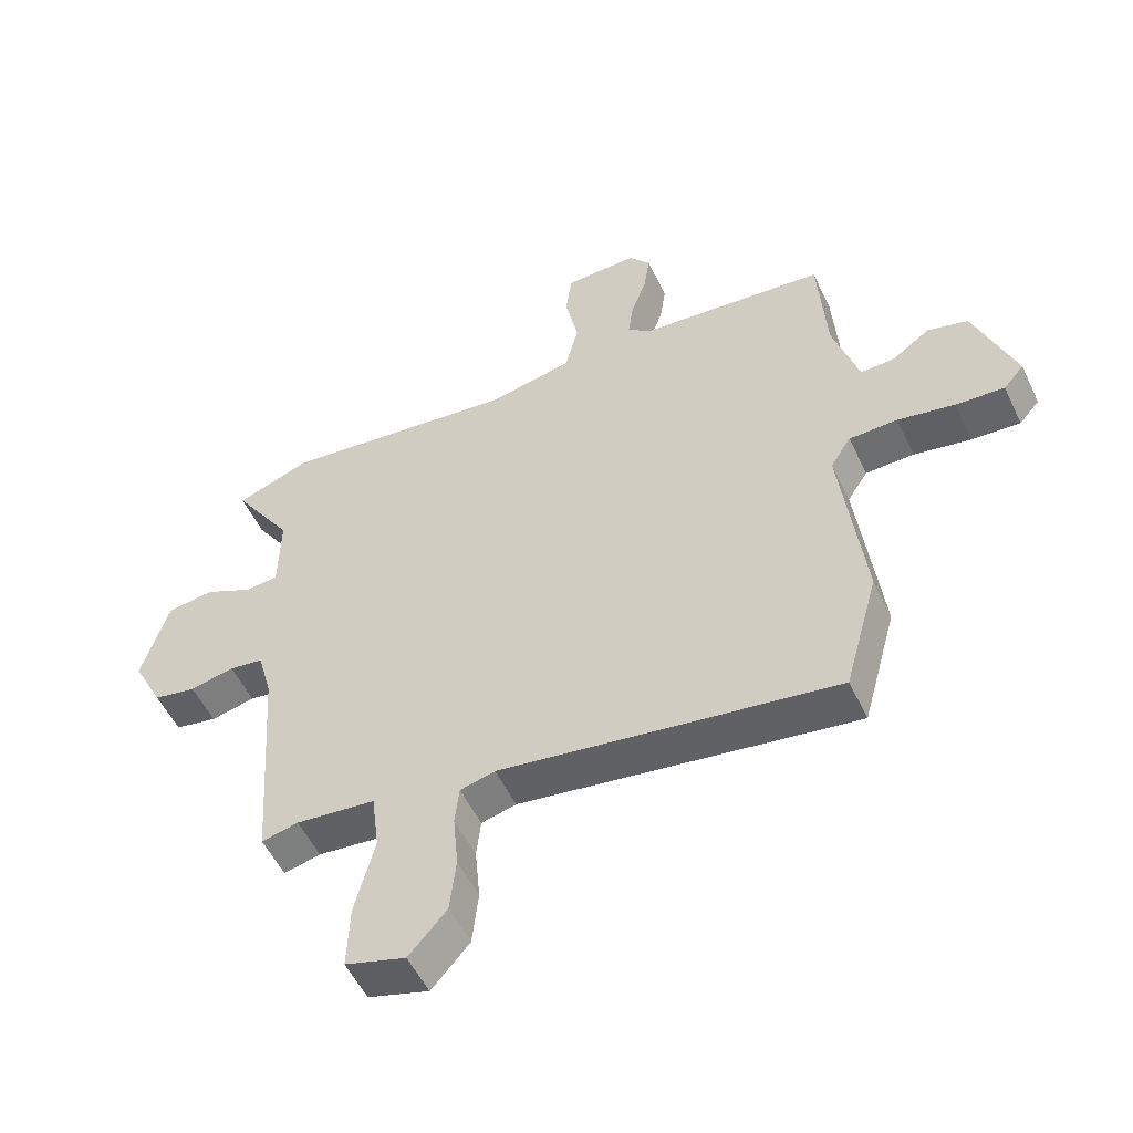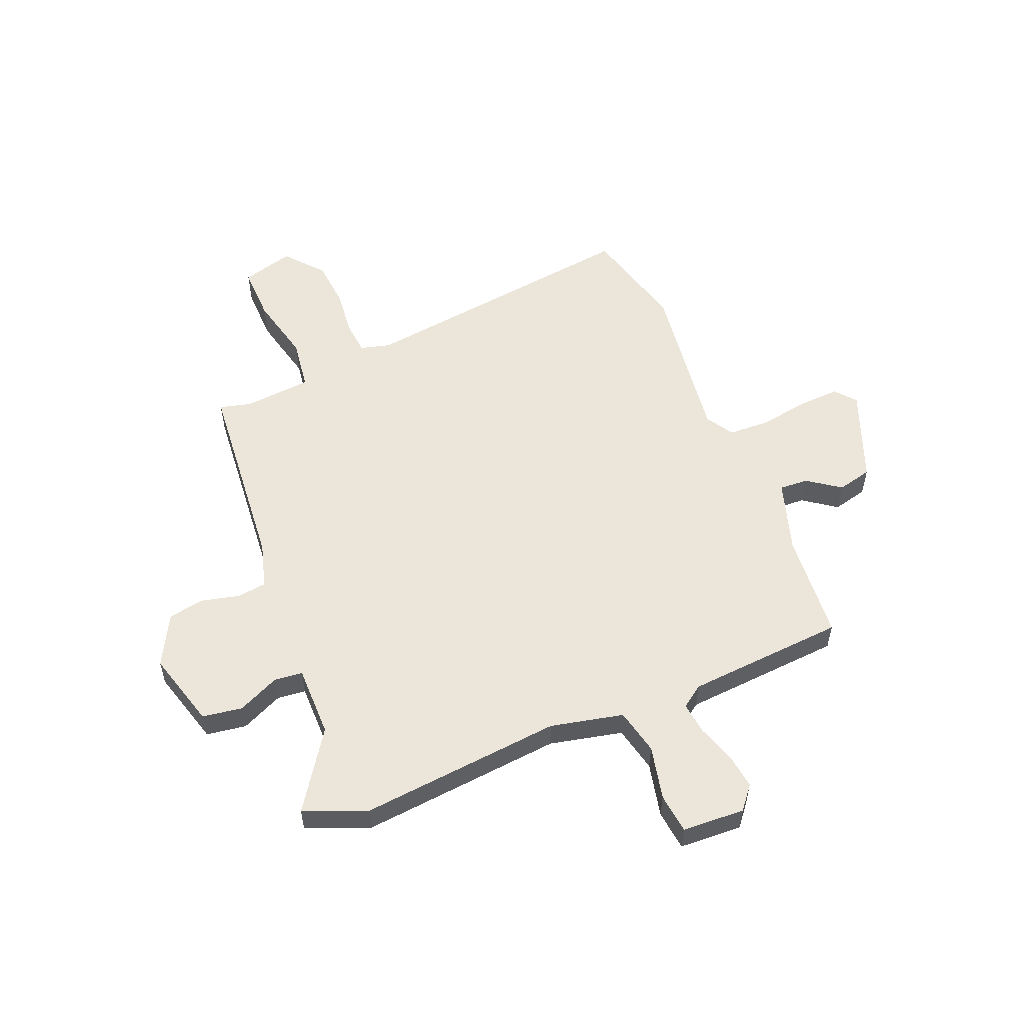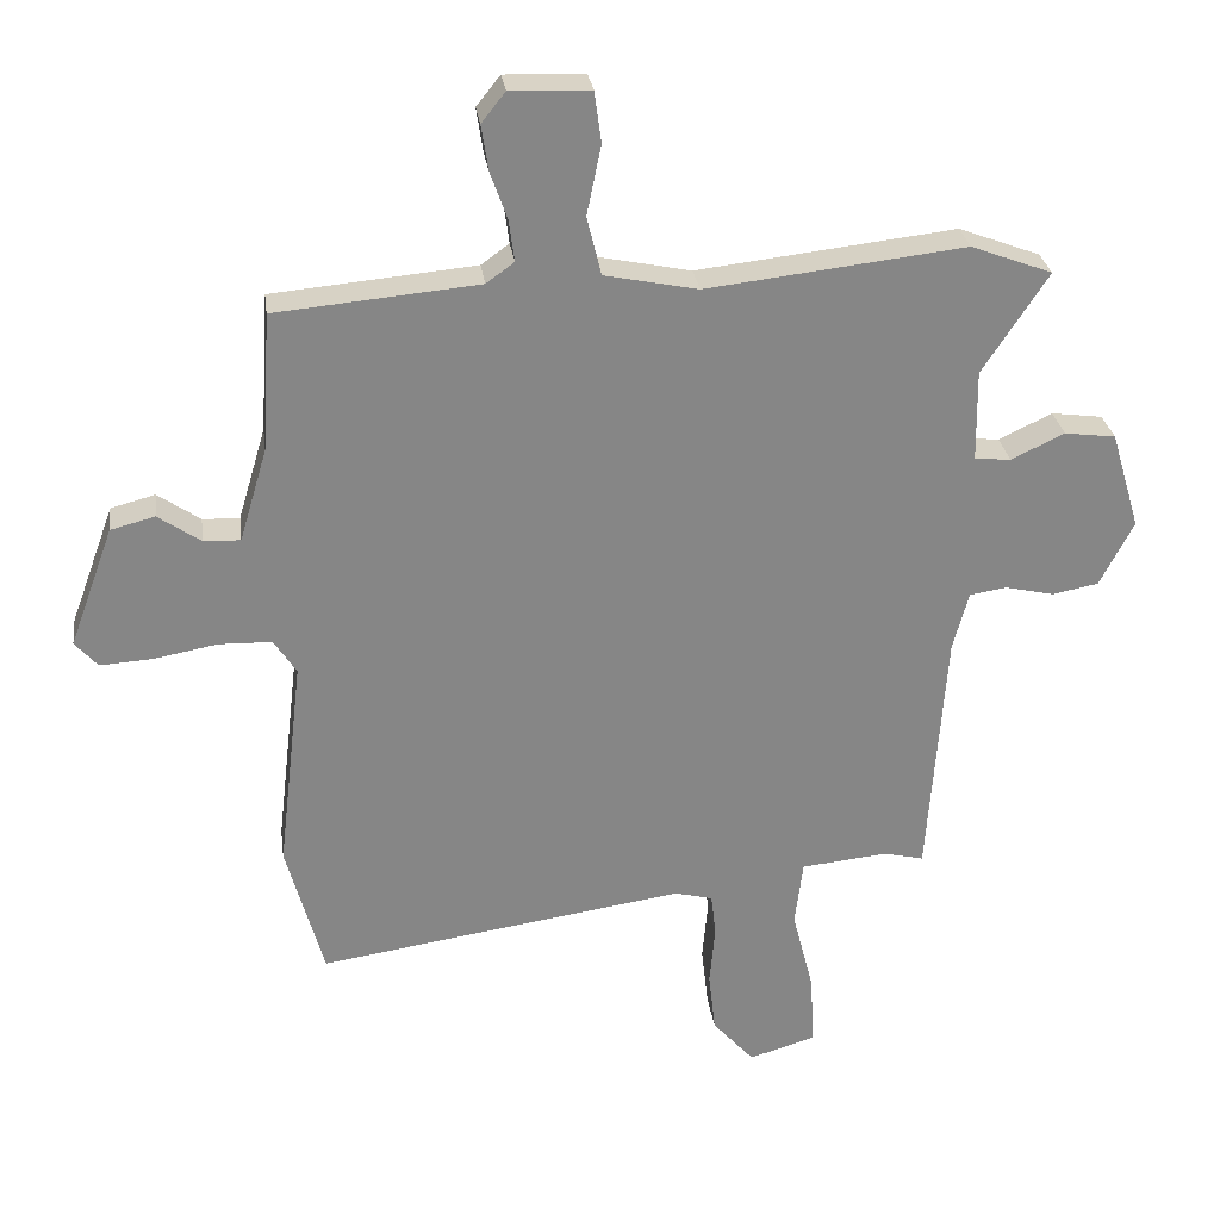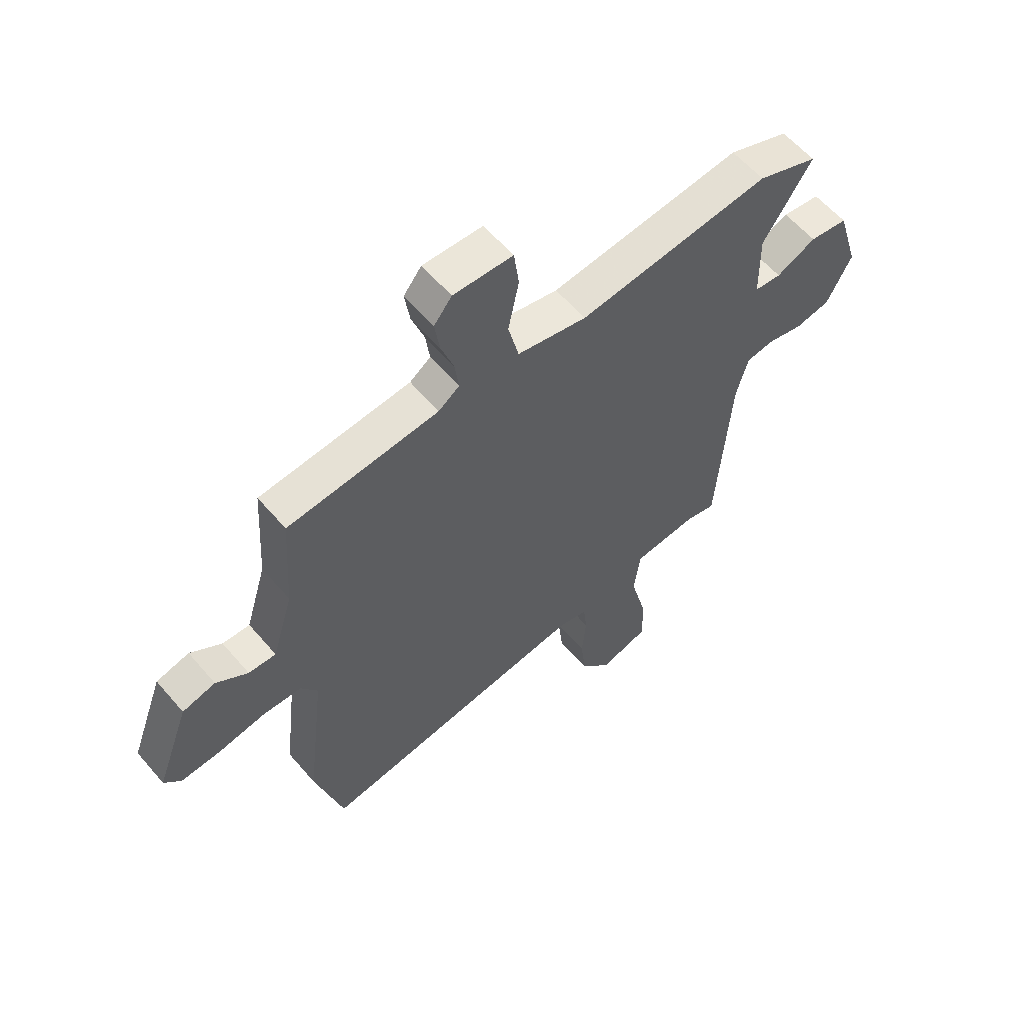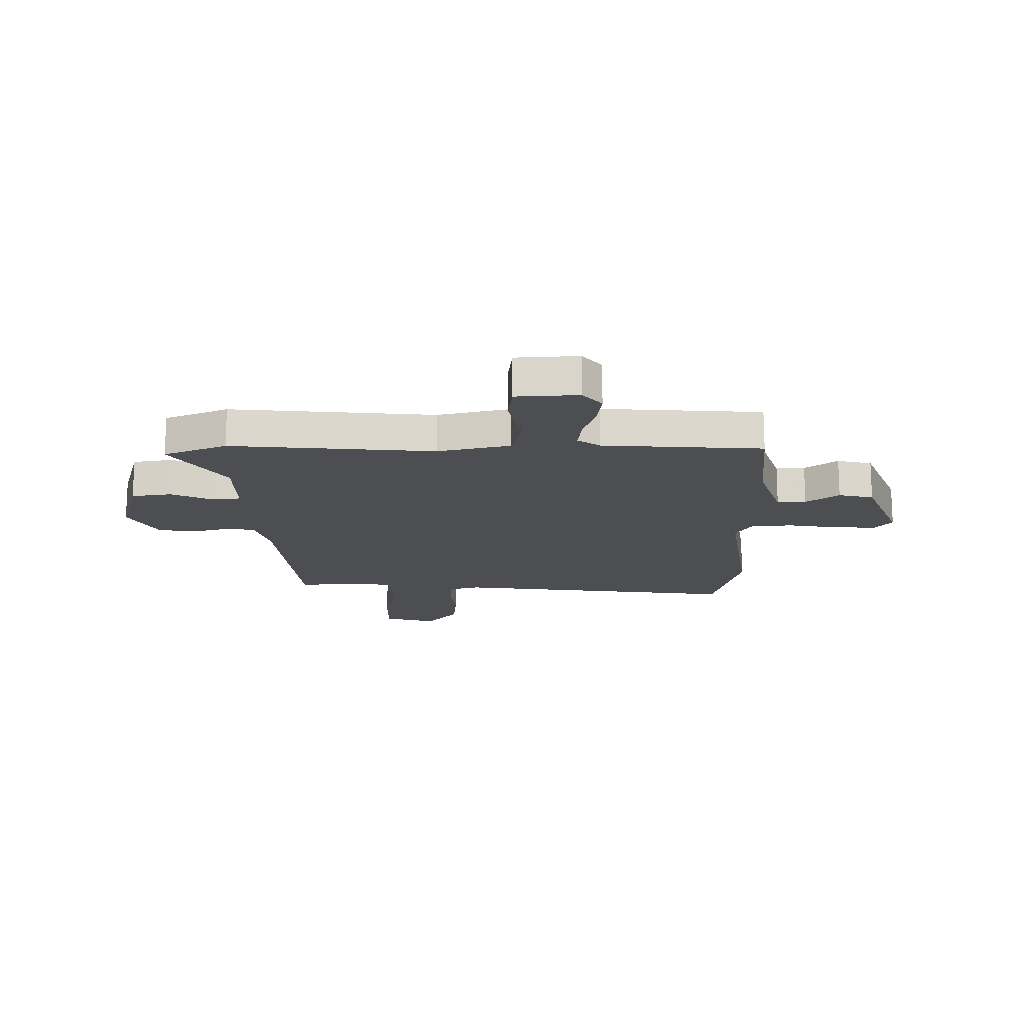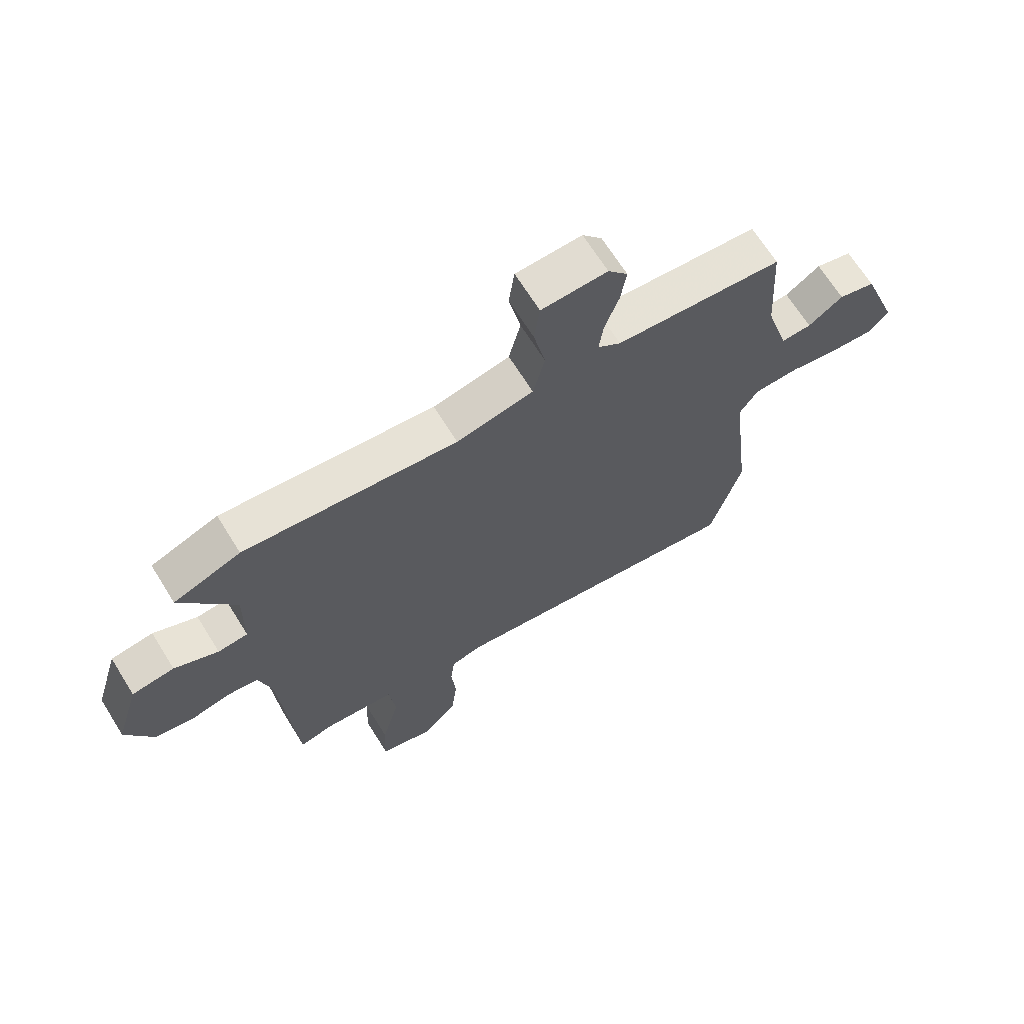
<metadata>
{"format":"obj","ext":"obj","renderer":"f3d","projection":"perspective","resolution":1024,"background":"white","views":[{"elev":-53.5,"azim":25.1,"up":"+Z"},{"elev":55.1,"azim":-21.4,"up":"+Y"},{"elev":28.2,"azim":172.3,"up":"+Z"},{"elev":59.1,"azim":139.8,"up":"+Z"},{"elev":-16.5,"azim":1.8,"up":"+Y"},{"elev":67.6,"azim":-31.9,"up":"+Z"}]}
</metadata>
<code>
v -0.59 0.07 0.466
v -0.471 0.07 0.511
v -0.092 0.07 0.468
v 0.045 0.07 0.496
v 0.066 0.07 0.582
v 0.045 0.07 0.684
v 0.055 0.07 0.759
v 0.172 0.07 0.763
v 0.207 0.07 0.719
v 0.197 0.07 0.653
v 0.172 0.07 0.582
v 0.164 0.07 0.522
v 0.205 0.07 0.492
v 0.503 0.07 0.465
v 0.516 0.07 0.262
v 0.557 0.07 0.125
v 0.611 0.07 0.127
v 0.673 0.07 0.17
v 0.738 0.07 0.153
v 0.803 0.07 -0.023
v 0.77 0.07 -0.061
v 0.692 0.07 -0.056
v 0.6 0.07 -0.039
v 0.522 0.07 -0.041
v 0.489 0.07 -0.092
v 0.526 0.07 -0.406
v 0.471 0.07 -0.605
v -0.068 0.07 -0.525
v -0.124 0.07 -0.539
v -0.131 0.07 -0.602
v -0.123 0.07 -0.69
v -0.133 0.07 -0.78
v -0.194 0.07 -0.849
v -0.291 0.07 -0.82
v -0.287 0.07 -0.716
v -0.255 0.07 -0.59
v -0.267 0.07 -0.494
v -0.394 0.07 -0.481
v -0.453 0.07 -0.495
v -0.479 0.07 -0.123
v -0.502 0.07 -0.037
v -0.557 0.07 -0.029
v -0.628 0.07 -0.045
v -0.696 0.07 -0.032
v -0.745 0.07 0.064
v -0.702 0.07 0.207
v -0.627 0.07 0.217
v -0.549 0.07 0.18
v -0.496 0.07 0.185
v -0.494 0.07 0.319
v -0.59 0 0.466
v -0.471 0 0.511
v -0.092 0 0.468
v 0.045 0 0.496
v 0.066 0 0.582
v 0.045 0 0.684
v 0.055 0 0.759
v 0.172 0 0.763
v 0.207 0 0.719
v 0.197 0 0.653
v 0.172 0 0.582
v 0.164 0 0.522
v 0.205 0 0.492
v 0.503 0 0.465
v 0.516 0 0.262
v 0.557 0 0.125
v 0.611 0 0.127
v 0.673 0 0.17
v 0.738 0 0.153
v 0.803 0 -0.023
v 0.77 0 -0.061
v 0.692 0 -0.056
v 0.6 0 -0.039
v 0.522 0 -0.041
v 0.489 0 -0.092
v 0.526 0 -0.406
v 0.471 0 -0.605
v -0.068 0 -0.525
v -0.124 0 -0.539
v -0.131 0 -0.602
v -0.123 0 -0.69
v -0.133 0 -0.78
v -0.194 0 -0.849
v -0.291 0 -0.82
v -0.287 0 -0.716
v -0.255 0 -0.59
v -0.267 0 -0.494
v -0.394 0 -0.481
v -0.453 0 -0.495
v -0.479 0 -0.123
v -0.502 0 -0.037
v -0.557 0 -0.029
v -0.628 0 -0.045
v -0.696 0 -0.032
v -0.745 0 0.064
v -0.702 0 0.207
v -0.627 0 0.217
v -0.549 0 0.18
v -0.496 0 0.185
v -0.494 0 0.319
f 46 47 48
f 45 46 48
f 44 45 48
f 43 44 48
f 42 43 48
f 41 42 48 49
f 40 41 49
f 40 49 50
f 39 40 50
f 38 39 50
f 34 35 36
f 33 34 36
f 32 33 36
f 31 32 36
f 30 31 36
f 29 30 36 37
f 28 29 37
f 27 28 37
f 26 27 37
f 25 26 37
f 37 38 50
f 25 37 50
f 24 25 50
f 21 22 23
f 20 21 23
f 19 20 23
f 18 19 23
f 17 18 23
f 16 17 23 24
f 13 14 15
f 16 24 50
f 15 16 50
f 13 15 50
f 12 13 50
f 9 10 11
f 8 9 11
f 7 8 11
f 6 7 11
f 5 6 11
f 4 5 11 12
f 50 1 2 3
f 50 3 4
f 4 12 50
f 98 97 96
f 98 96 95
f 98 95 94
f 98 94 93
f 98 93 92
f 99 98 92 91
f 99 91 90
f 100 99 90
f 100 90 89
f 100 89 88
f 86 85 84
f 86 84 83
f 86 83 82
f 86 82 81
f 86 81 80
f 87 86 80 79
f 87 79 78
f 87 78 77
f 87 77 76
f 87 76 75
f 100 88 87
f 100 87 75
f 100 75 74
f 73 72 71
f 73 71 70
f 73 70 69
f 73 69 68
f 73 68 67
f 74 73 67 66
f 65 64 63
f 100 74 66
f 100 66 65
f 100 65 63
f 100 63 62
f 61 60 59
f 61 59 58
f 61 58 57
f 61 57 56
f 61 56 55
f 62 61 55 54
f 53 52 51 100
f 54 53 100
f 100 62 54
f 1 51 52 2
f 2 52 53 3
f 3 53 54 4
f 4 54 55 5
f 5 55 56 6
f 6 56 57 7
f 7 57 58 8
f 8 58 59 9
f 9 59 60 10
f 10 60 61 11
f 11 61 62 12
f 12 62 63 13
f 13 63 64 14
f 14 64 65 15
f 15 65 66 16
f 16 66 67 17
f 17 67 68 18
f 18 68 69 19
f 19 69 70 20
f 20 70 71 21
f 21 71 72 22
f 22 72 73 23
f 23 73 74 24
f 24 74 75 25
f 25 75 76 26
f 26 76 77 27
f 27 77 78 28
f 28 78 79 29
f 29 79 80 30
f 30 80 81 31
f 31 81 82 32
f 32 82 83 33
f 33 83 84 34
f 34 84 85 35
f 35 85 86 36
f 36 86 87 37
f 37 87 88 38
f 38 88 89 39
f 39 89 90 40
f 40 90 91 41
f 41 91 92 42
f 42 92 93 43
f 43 93 94 44
f 44 94 95 45
f 45 95 96 46
f 46 96 97 47
f 47 97 98 48
f 48 98 99 49
f 49 99 100 50
f 50 100 51 1

</code>
